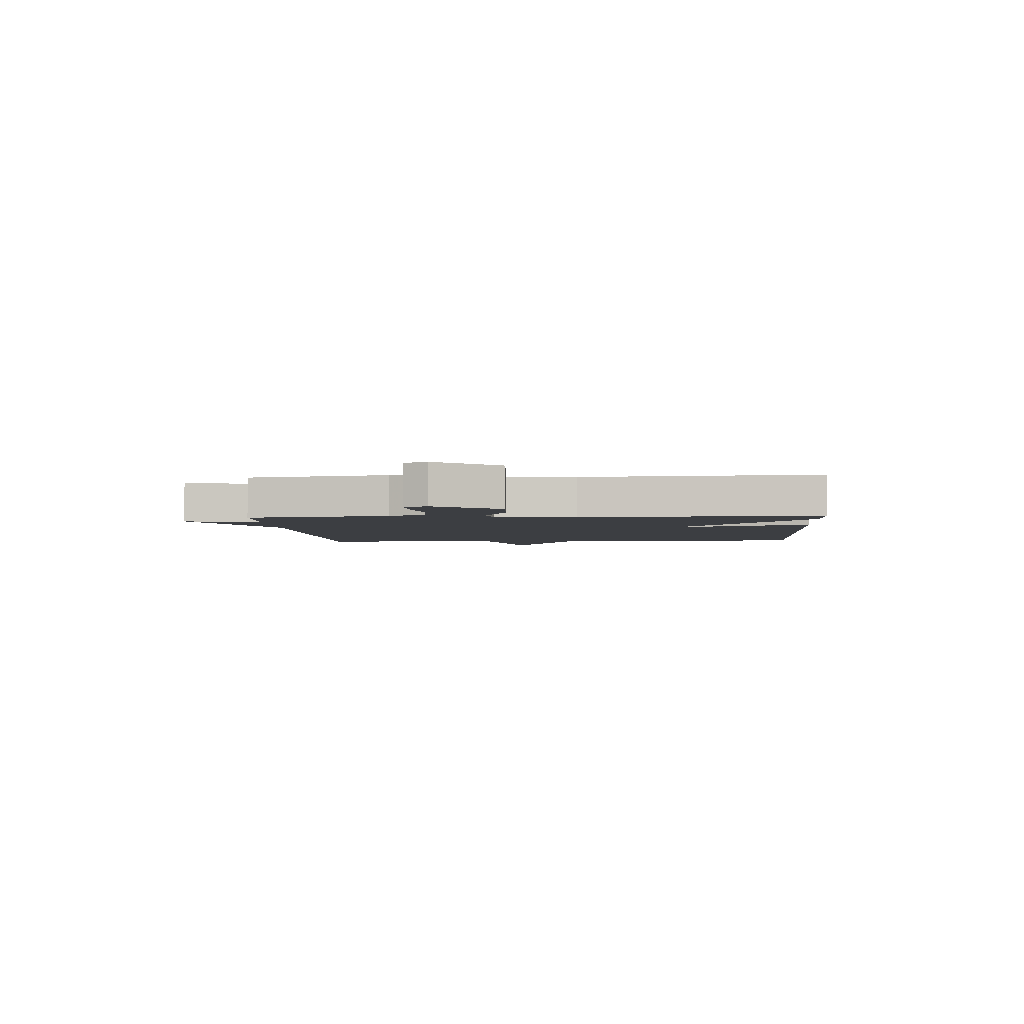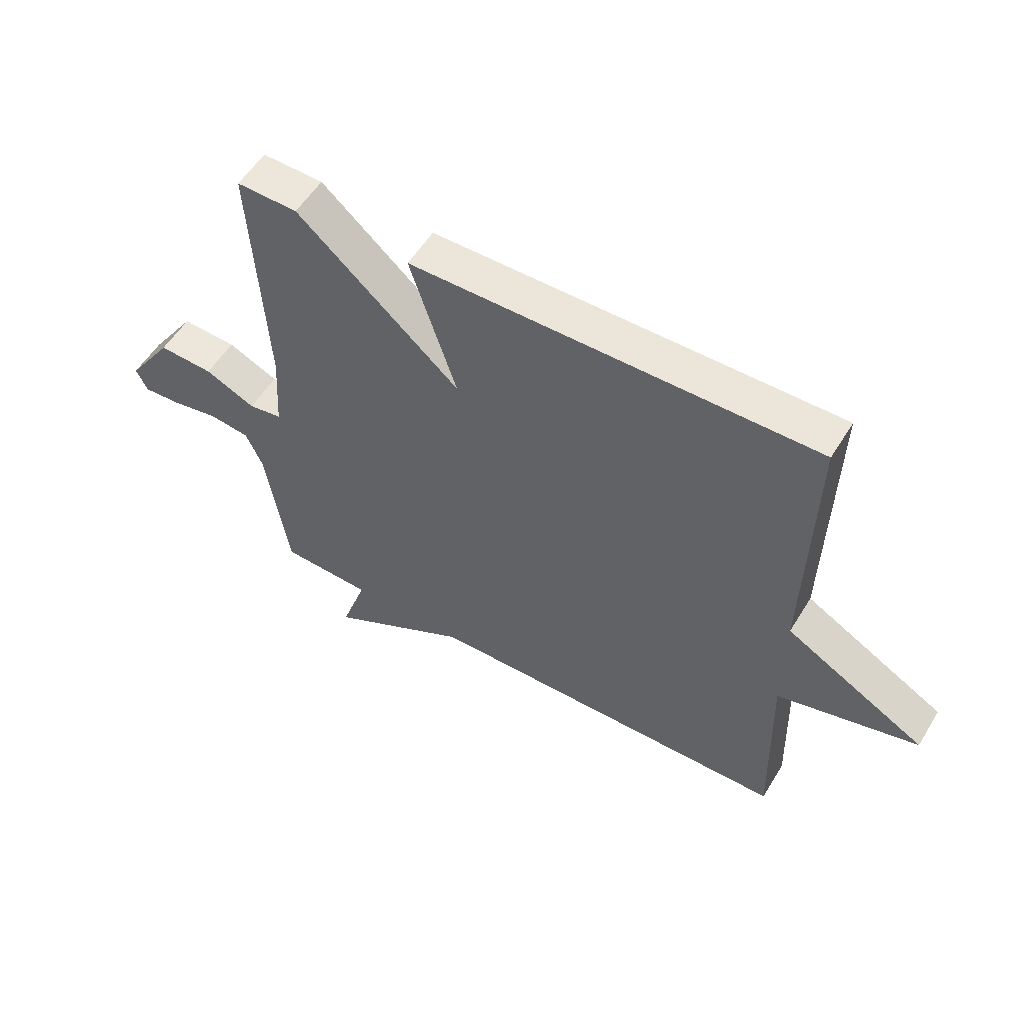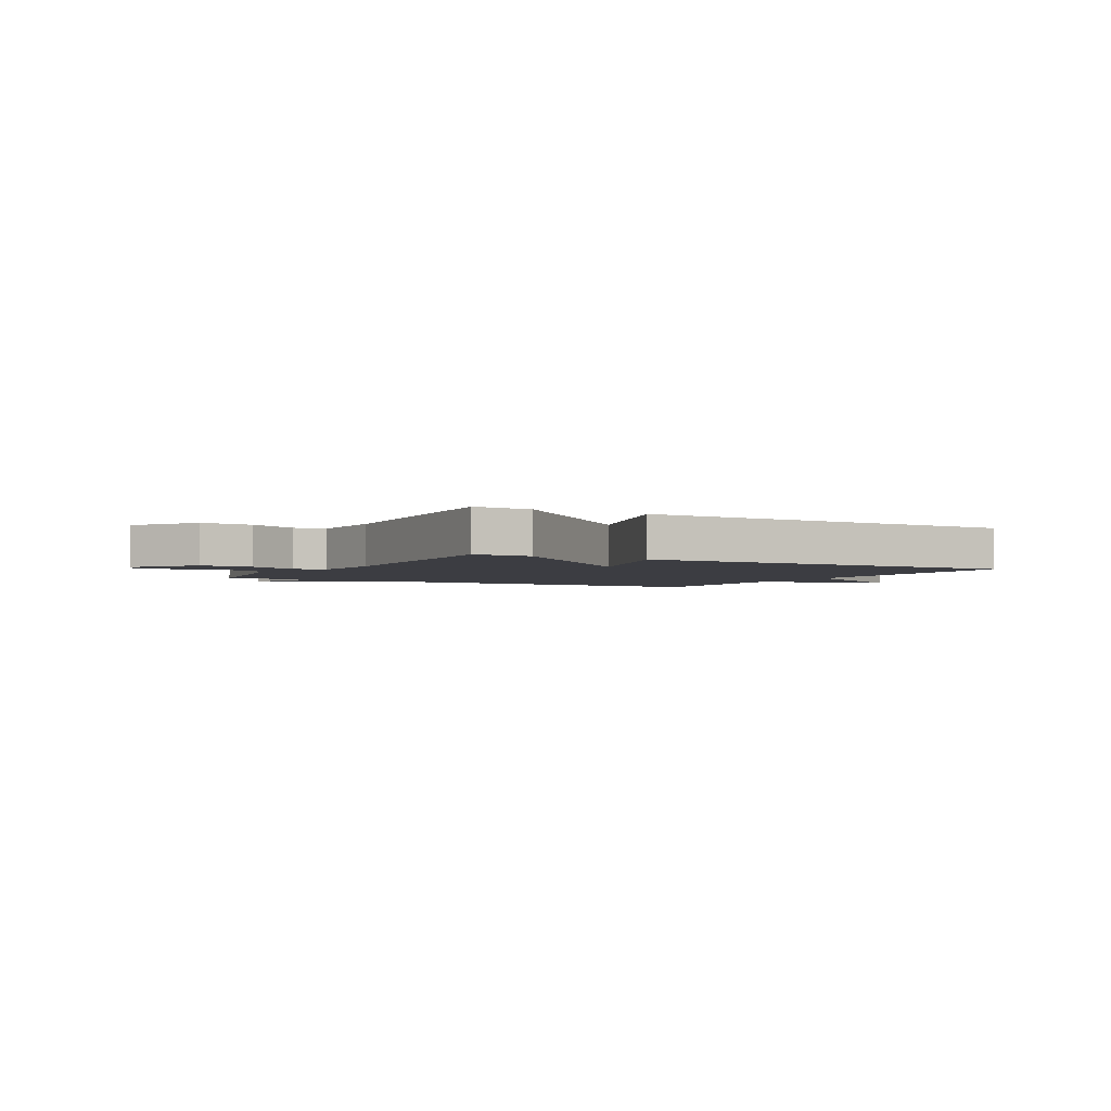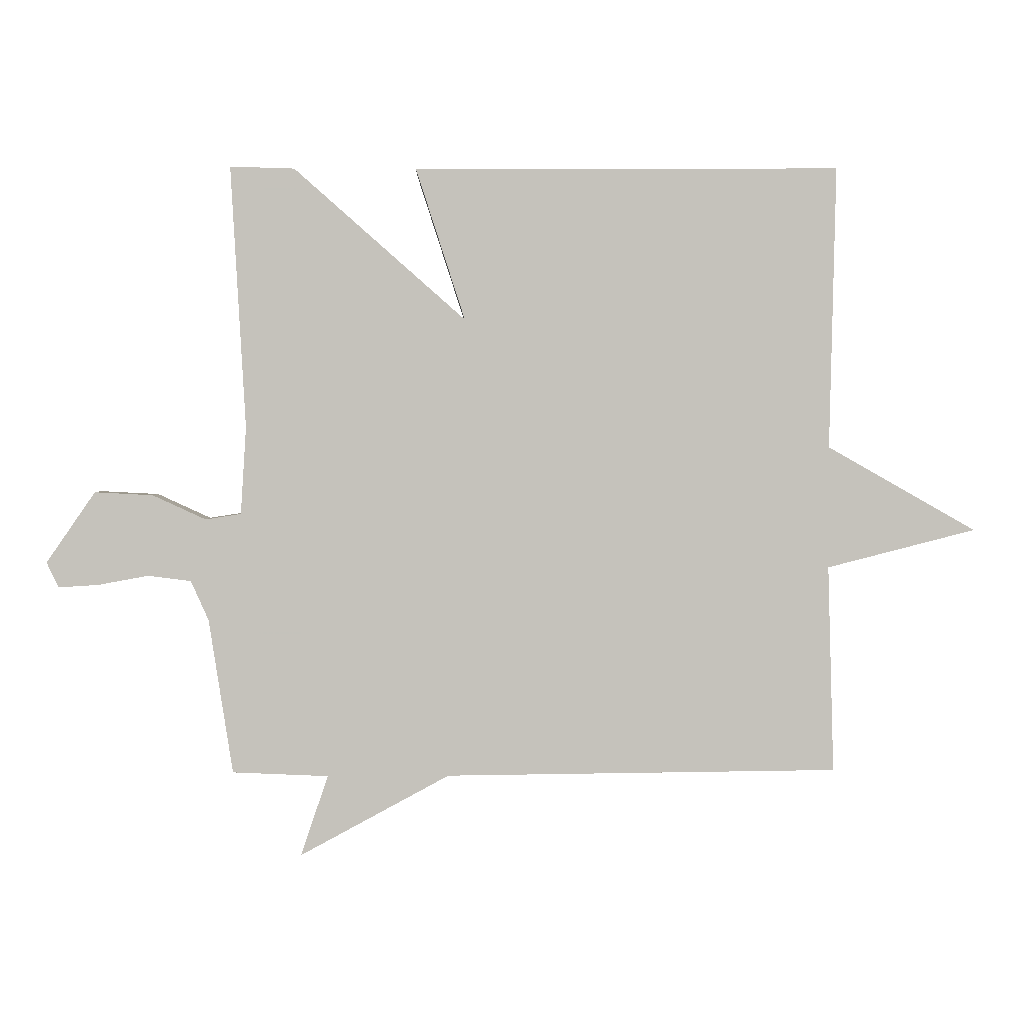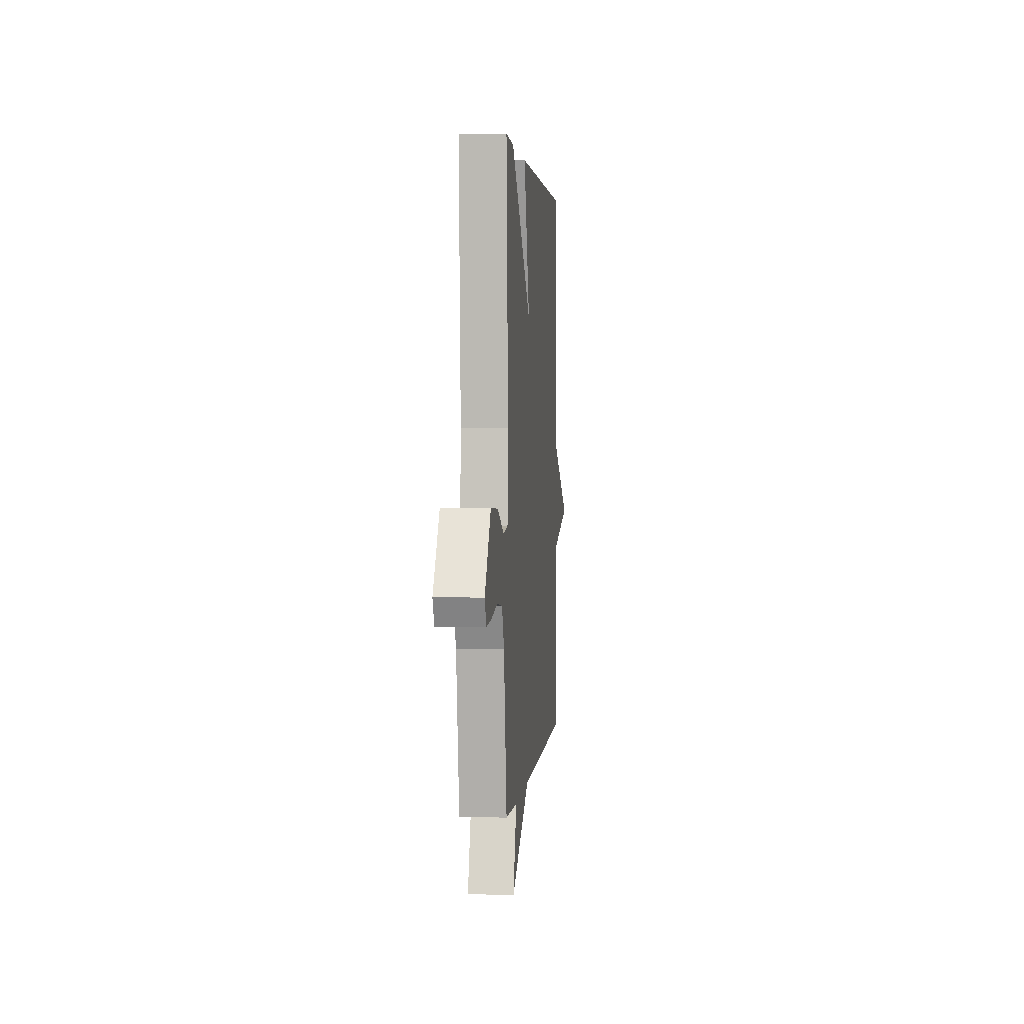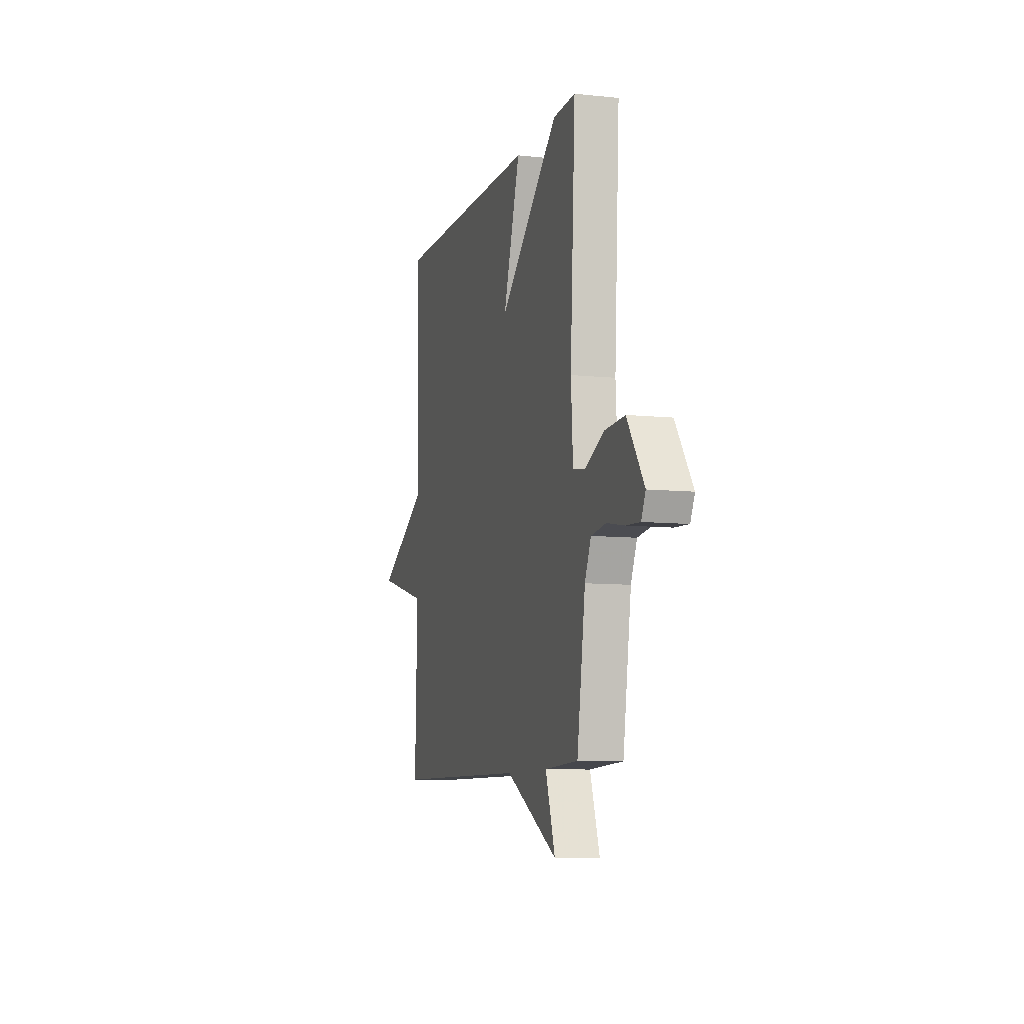
<metadata>
{"format":"obj","ext":"obj","renderer":"f3d","projection":"perspective","resolution":1024,"background":"white","views":[{"elev":-3.3,"azim":-86.2,"up":"+Y"},{"elev":55.0,"azim":31.1,"up":"+Z"},{"elev":-2.9,"azim":-29.5,"up":"+Y"},{"elev":2.1,"azim":-1.5,"up":"+Z"},{"elev":2.4,"azim":-84.7,"up":"+Z"},{"elev":-8.5,"azim":-106.0,"up":"+Z"}]}
</metadata>
<code>
v 0.5 0.07 -0.5
v -0.143 0.07 -0.507
v -0.388 0.07 -0.639
v -0.343 0.07 -0.507
v -0.5 0.07 -0.5
v -0.539 0.07 -0.247
v -0.568 0.07 -0.182
v -0.638 0.07 -0.173
v -0.72 0.07 -0.188
v -0.785 0.07 -0.192
v -0.805 0.07 -0.151
v -0.725 0.07 -0.035
v -0.63 0.07 -0.04
v -0.543 0.07 -0.08
v -0.485 0.07 -0.071
v -0.476 0.07 0.072
v -0.5 0.07 0.5
v -0.395 0.07 0.497
v -0.115 0.07 0.25
v -0.195 0.07 0.497
v 0.5 0.07 0.5
v 0.49 0.07 0.039
v 0.733 0.07 -0.099
v 0.49 0.07 -0.161
v 0.5 0 -0.5
v -0.143 0 -0.507
v -0.388 0 -0.639
v -0.343 0 -0.507
v -0.5 0 -0.5
v -0.539 0 -0.247
v -0.568 0 -0.182
v -0.638 0 -0.173
v -0.72 0 -0.188
v -0.785 0 -0.192
v -0.805 0 -0.151
v -0.725 0 -0.035
v -0.63 0 -0.04
v -0.543 0 -0.08
v -0.485 0 -0.071
v -0.476 0 0.072
v -0.5 0 0.5
v -0.395 0 0.497
v -0.115 0 0.25
v -0.195 0 0.497
v 0.5 0 0.5
v 0.49 0 0.039
v 0.733 0 -0.099
v 0.49 0 -0.161
f 22 23 24
f 19 20 21 22
f 19 22 24
f 16 17 18 19
f 24 1 2
f 19 24 2
f 16 19 2
f 15 16 2
f 12 13 14
f 11 12 14
f 10 11 14
f 9 10 14
f 8 9 14
f 7 8 14 15
f 6 7 15 2
f 4 5 6 2
f 2 3 4
f 48 47 46
f 46 45 44 43
f 48 46 43
f 43 42 41 40
f 26 25 48
f 26 48 43
f 26 43 40
f 26 40 39
f 38 37 36
f 38 36 35
f 38 35 34
f 38 34 33
f 38 33 32
f 39 38 32 31
f 26 39 31 30
f 26 30 29 28
f 28 27 26
f 1 25 26 2
f 2 26 27 3
f 3 27 28 4
f 4 28 29 5
f 5 29 30 6
f 6 30 31 7
f 7 31 32 8
f 8 32 33 9
f 9 33 34 10
f 10 34 35 11
f 11 35 36 12
f 12 36 37 13
f 13 37 38 14
f 14 38 39 15
f 15 39 40 16
f 16 40 41 17
f 17 41 42 18
f 18 42 43 19
f 19 43 44 20
f 20 44 45 21
f 21 45 46 22
f 22 46 47 23
f 23 47 48 24
f 24 48 25 1

</code>
